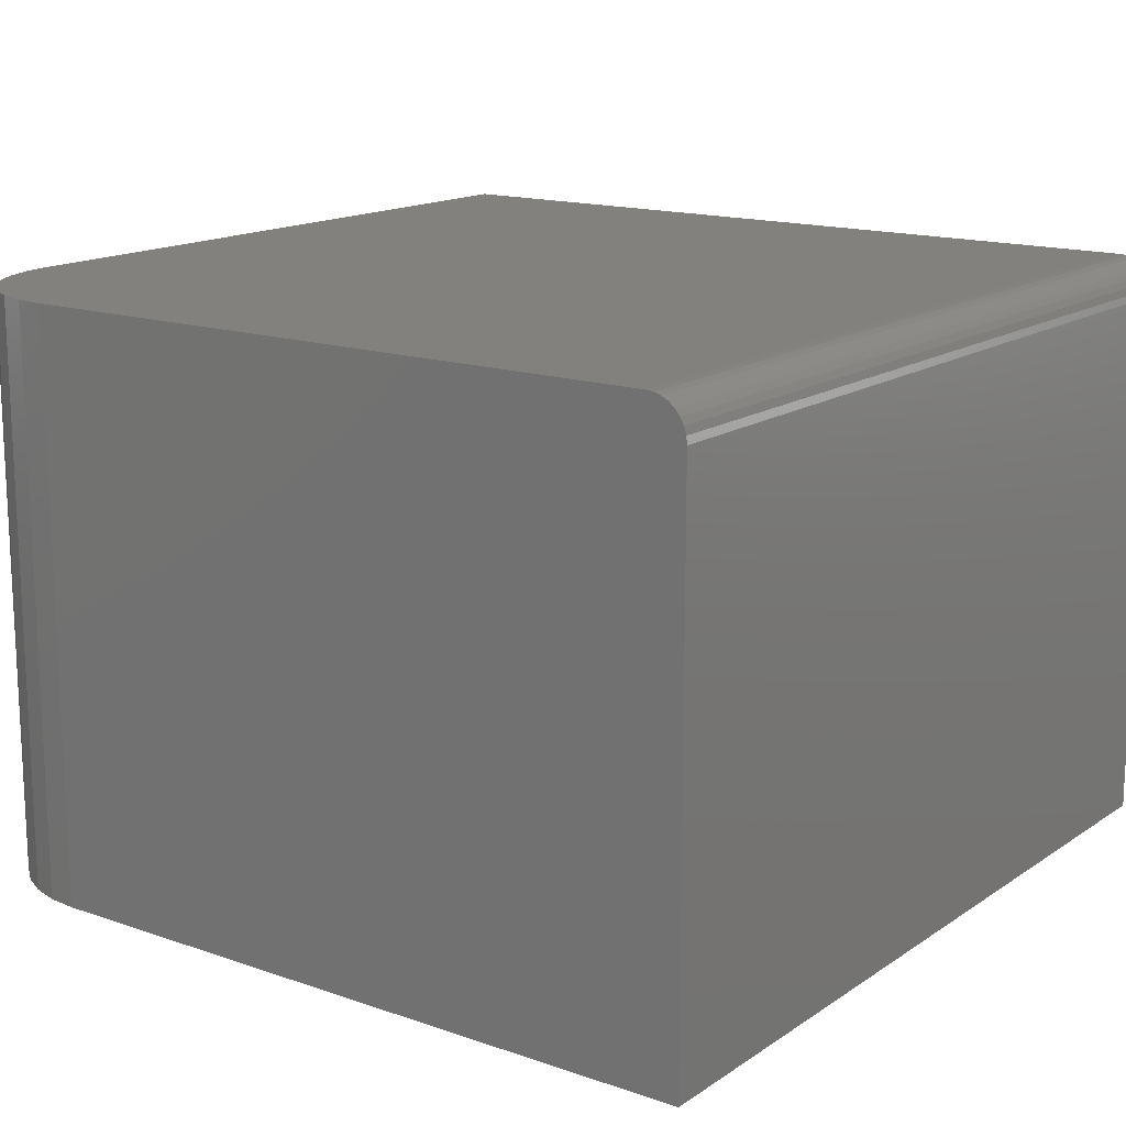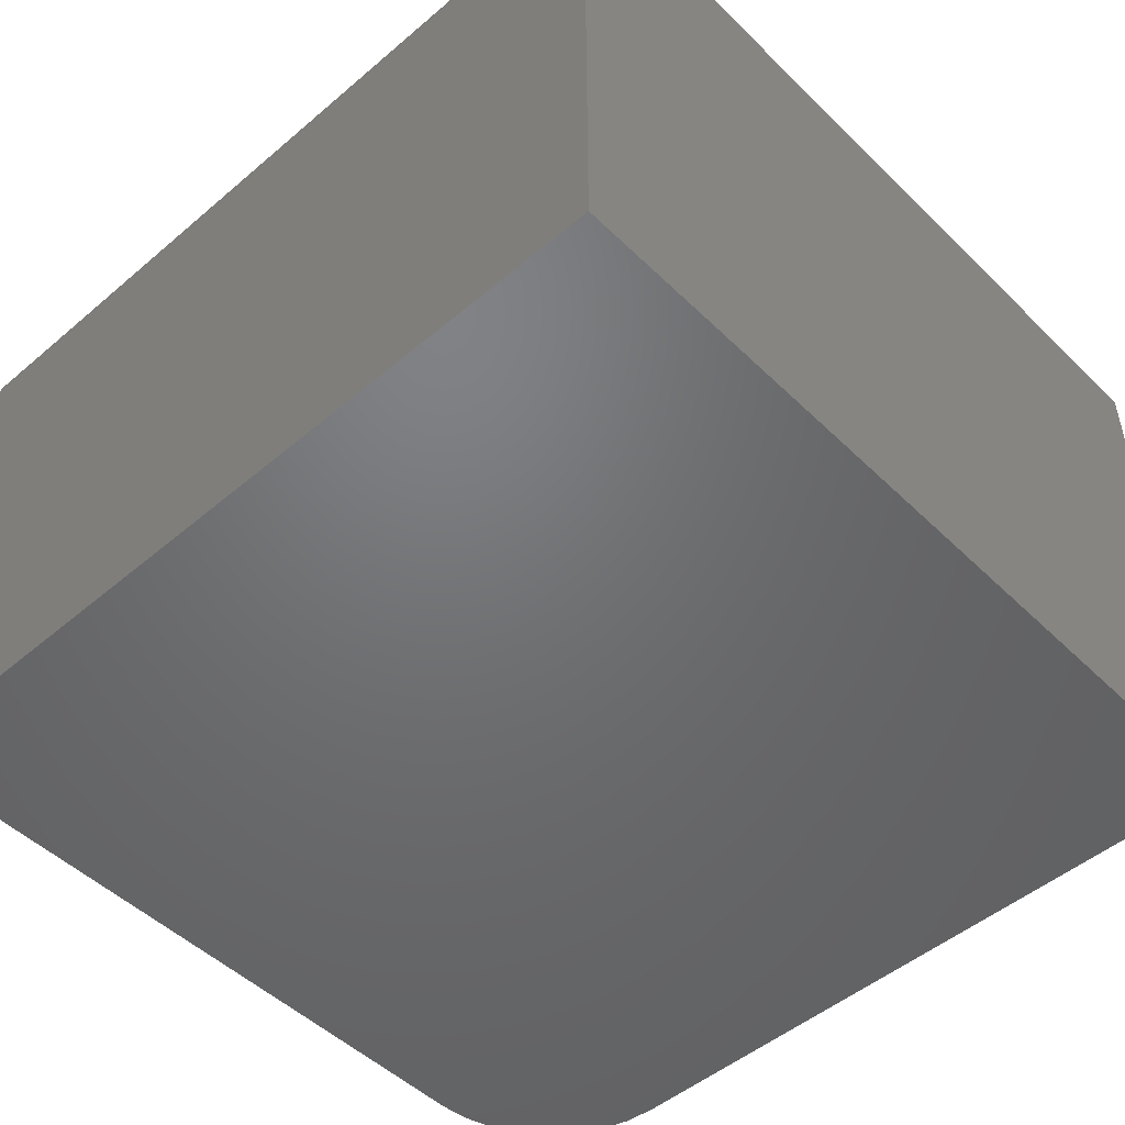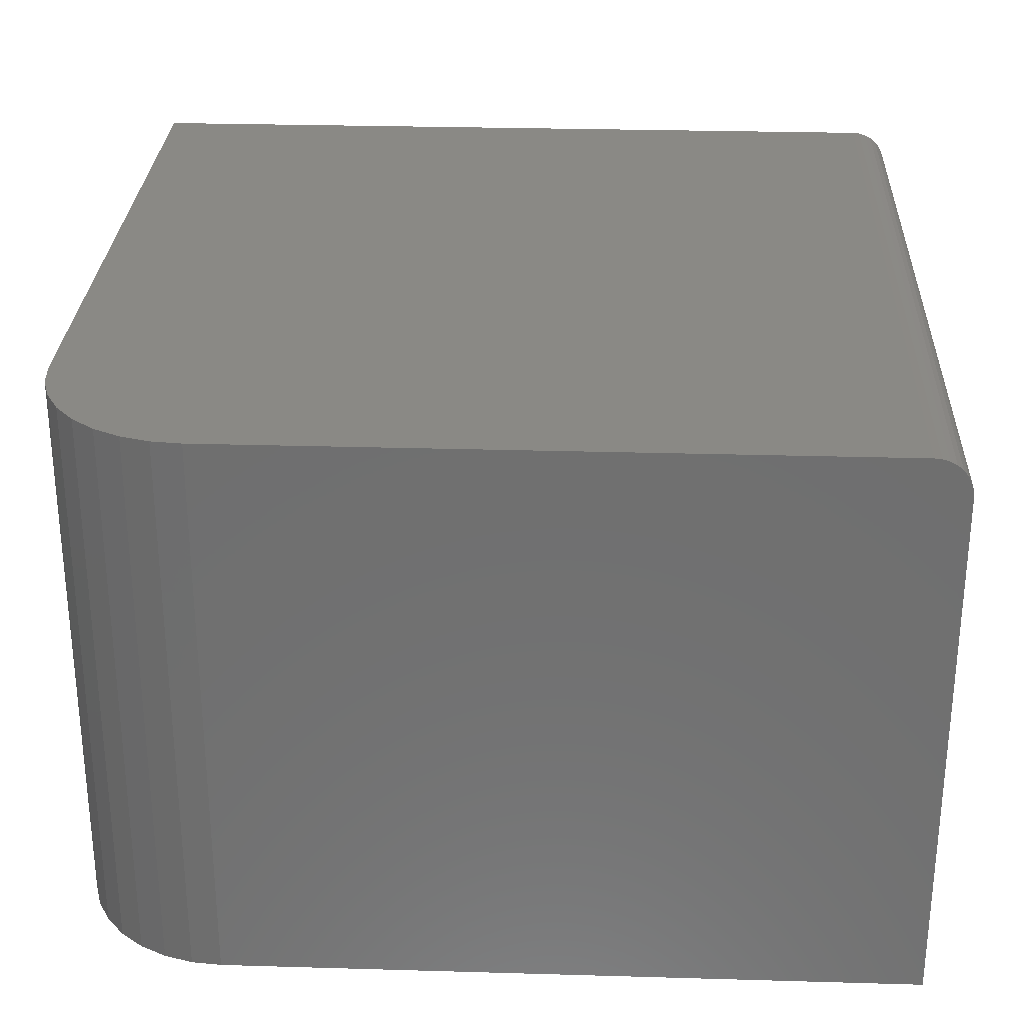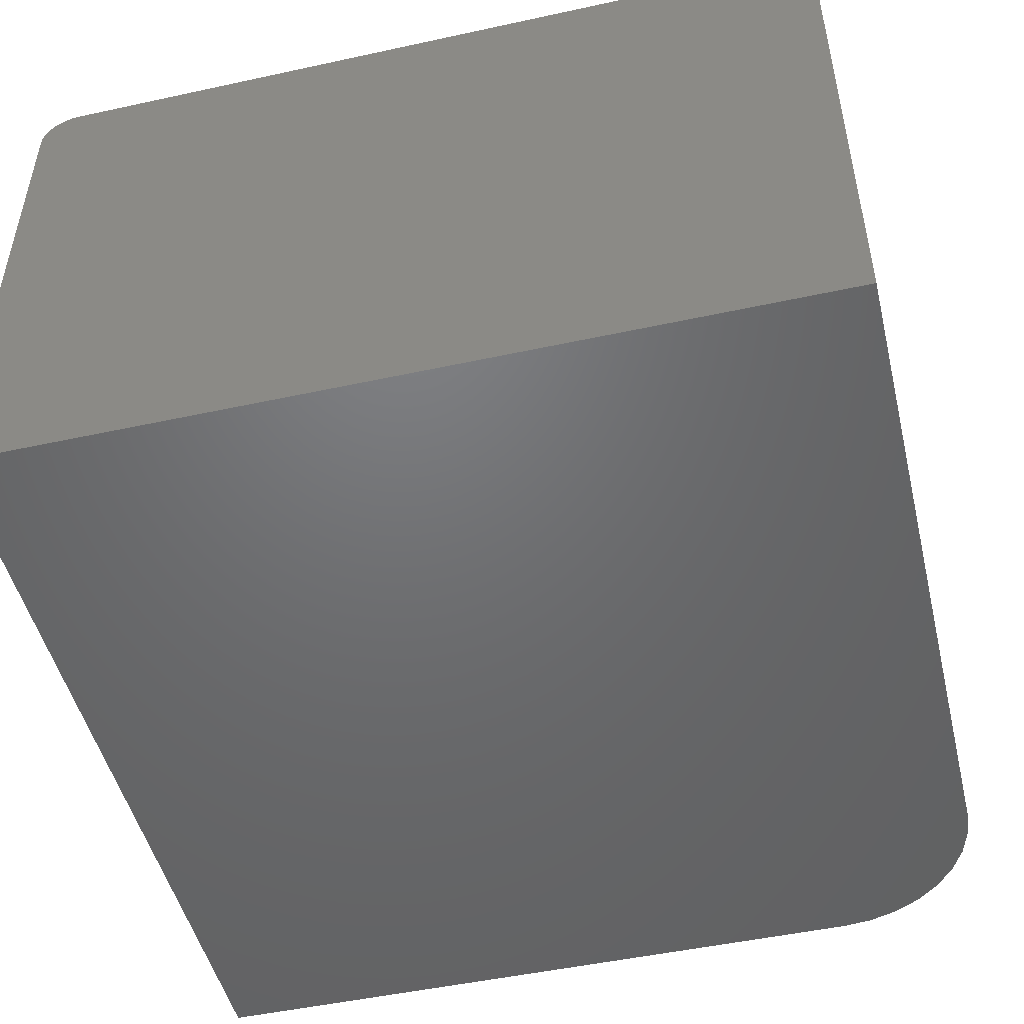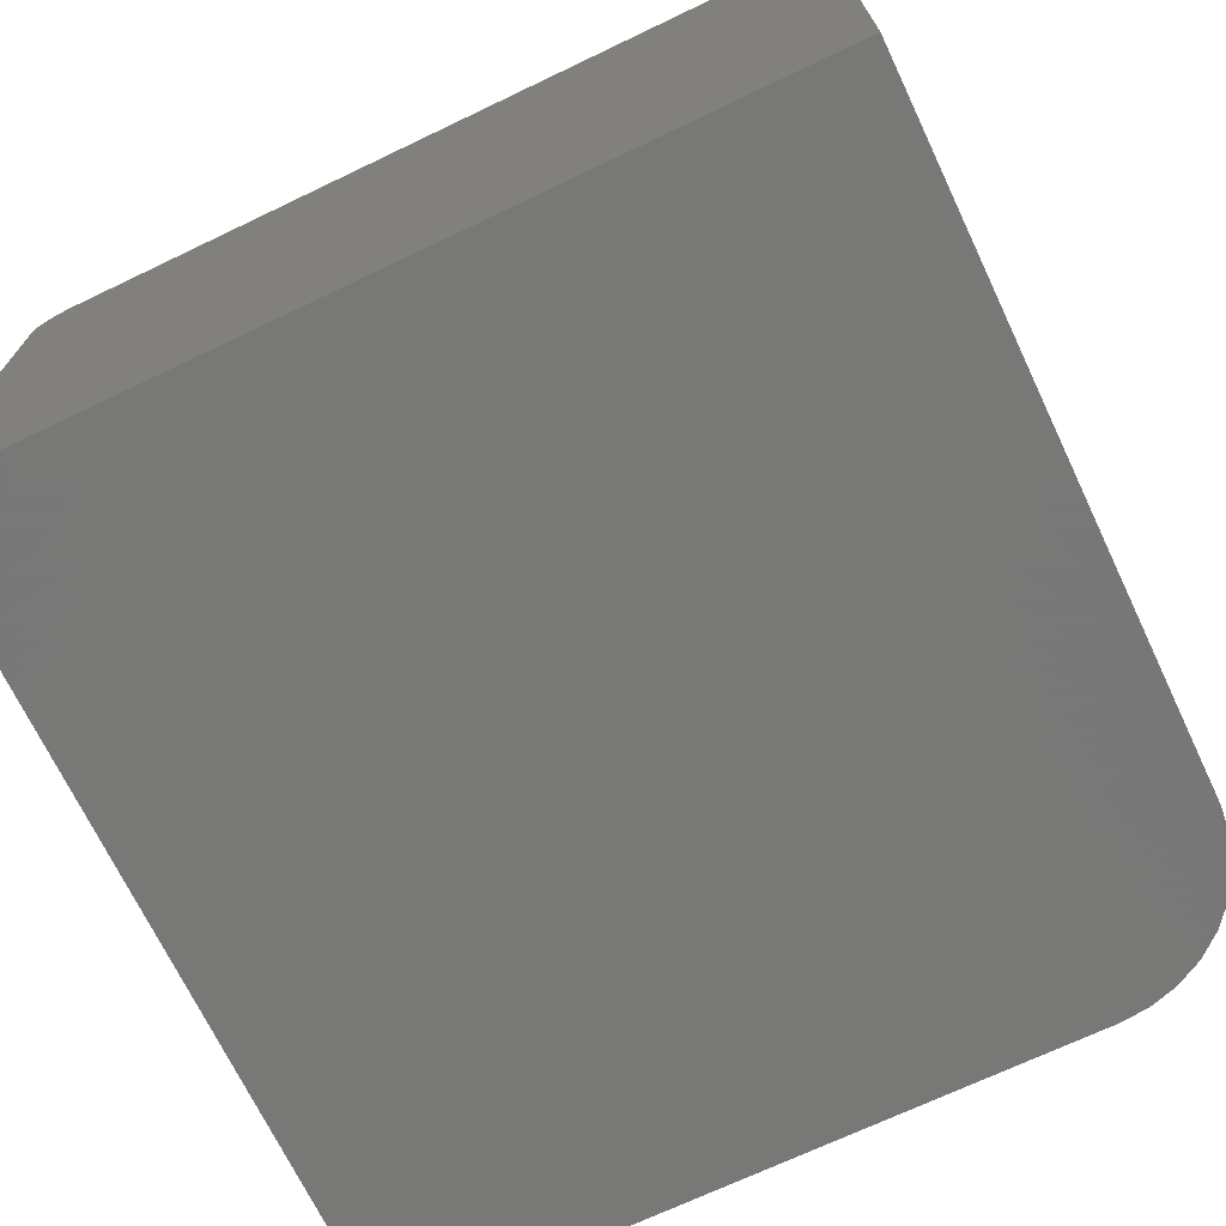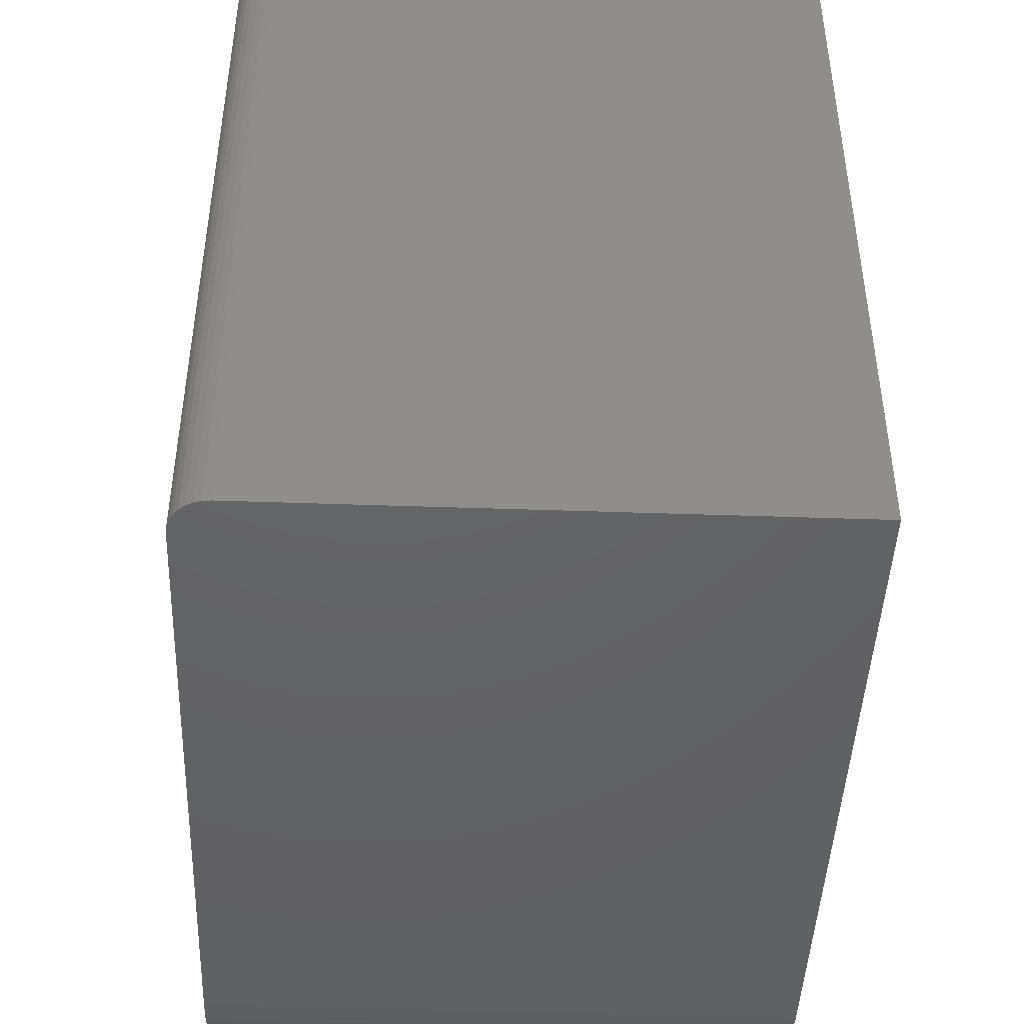
<metadata>
{"format":"stl","ext":"stl","renderer":"f3d","projection":"perspective","resolution":1024,"background":"white","views":[{"elev":15.3,"azim":36.1,"up":"+Z"},{"elev":-49.5,"azim":133.1,"up":"+Z"},{"elev":28.4,"azim":2.5,"up":"+Z"},{"elev":-49.1,"azim":-166.4,"up":"+Z"},{"elev":-70.4,"azim":-154.5,"up":"+Z"},{"elev":-45.2,"azim":87.7,"up":"+Y"}]}
</metadata>
<code>
# stl→obj: 40 verts, 76 faces
v -0.2656 -0.1719 0.3594
v -0.2638 -0.1902 0.3594
v -0.2585 -0.2078 0.3594
v -0.2498 -0.224 0.3594
v -0.2382 -0.2382 0.3594
v -0.224 -0.2498 0.3594
v -0.2078 -0.2585 0.3594
v -0.1902 -0.2638 0.3594
v -0.1719 -0.2656 0.3594
v 0.2344 -0.2656 0.3594
v 0.2344 0.2578 0.3594
v -0.2656 0.2578 0.3594
v 0.2578 -0.2656 0.3359
v 0.2574 -0.2656 0.3405
v 0.256 -0.2656 0.3449
v 0.2578 -0.2656 0
v 0.2539 -0.2656 0.349
v 0.2509 -0.2656 0.3525
v 0.2474 -0.2656 0.3554
v 0.2433 -0.2656 0.3576
v 0.2389 -0.2656 0.3589
v -0.1719 -0.2656 0
v -0.2656 -0.1719 0
v -0.2656 0.2578 0
v 0.2578 0.2578 0
v -0.1902 -0.2638 0
v -0.2078 -0.2585 0
v -0.224 -0.2498 0
v -0.2382 -0.2382 0
v -0.2498 -0.224 0
v -0.2585 -0.2078 0
v -0.2638 -0.1902 0
v 0.2539 0.2578 0.349
v 0.2433 0.2578 0.3576
v 0.2474 0.2578 0.3554
v 0.2509 0.2578 0.3525
v 0.2389 0.2578 0.3589
v 0.256 0.2578 0.3449
v 0.2574 0.2578 0.3405
v 0.2578 0.2578 0.3359
f 1 2 3
f 1 3 4
f 1 4 5
f 1 5 6
f 1 6 7
f 1 7 8
f 1 8 9
f 1 9 10
f 1 10 11
f 1 11 12
f 13 14 15
f 16 13 15
f 16 15 17
f 16 17 18
f 16 18 19
f 16 19 20
f 16 20 21
f 16 21 10
f 16 10 9
f 16 9 22
f 23 24 25
f 23 25 16
f 23 16 22
f 23 22 26
f 23 26 27
f 23 27 28
f 23 28 29
f 23 29 30
f 23 30 31
f 23 31 32
f 12 24 1
f 1 24 23
f 22 9 26
f 26 9 8
f 26 8 27
f 27 8 7
f 27 7 28
f 28 7 6
f 28 6 29
f 29 6 5
f 29 5 30
f 30 5 4
f 30 4 31
f 31 4 3
f 31 3 32
f 32 3 2
f 32 2 23
f 23 2 1
f 33 34 35
f 33 35 36
f 24 12 11
f 24 11 37
f 24 37 25
f 37 34 33
f 37 33 38
f 37 38 39
f 37 39 40
f 37 40 25
f 13 16 40
f 40 16 25
f 13 40 14
f 14 40 39
f 14 39 15
f 15 39 38
f 15 38 17
f 17 38 33
f 17 33 18
f 18 33 36
f 18 36 19
f 19 36 35
f 19 35 20
f 20 35 34
f 20 34 21
f 21 34 37
f 21 37 10
f 10 37 11

</code>
